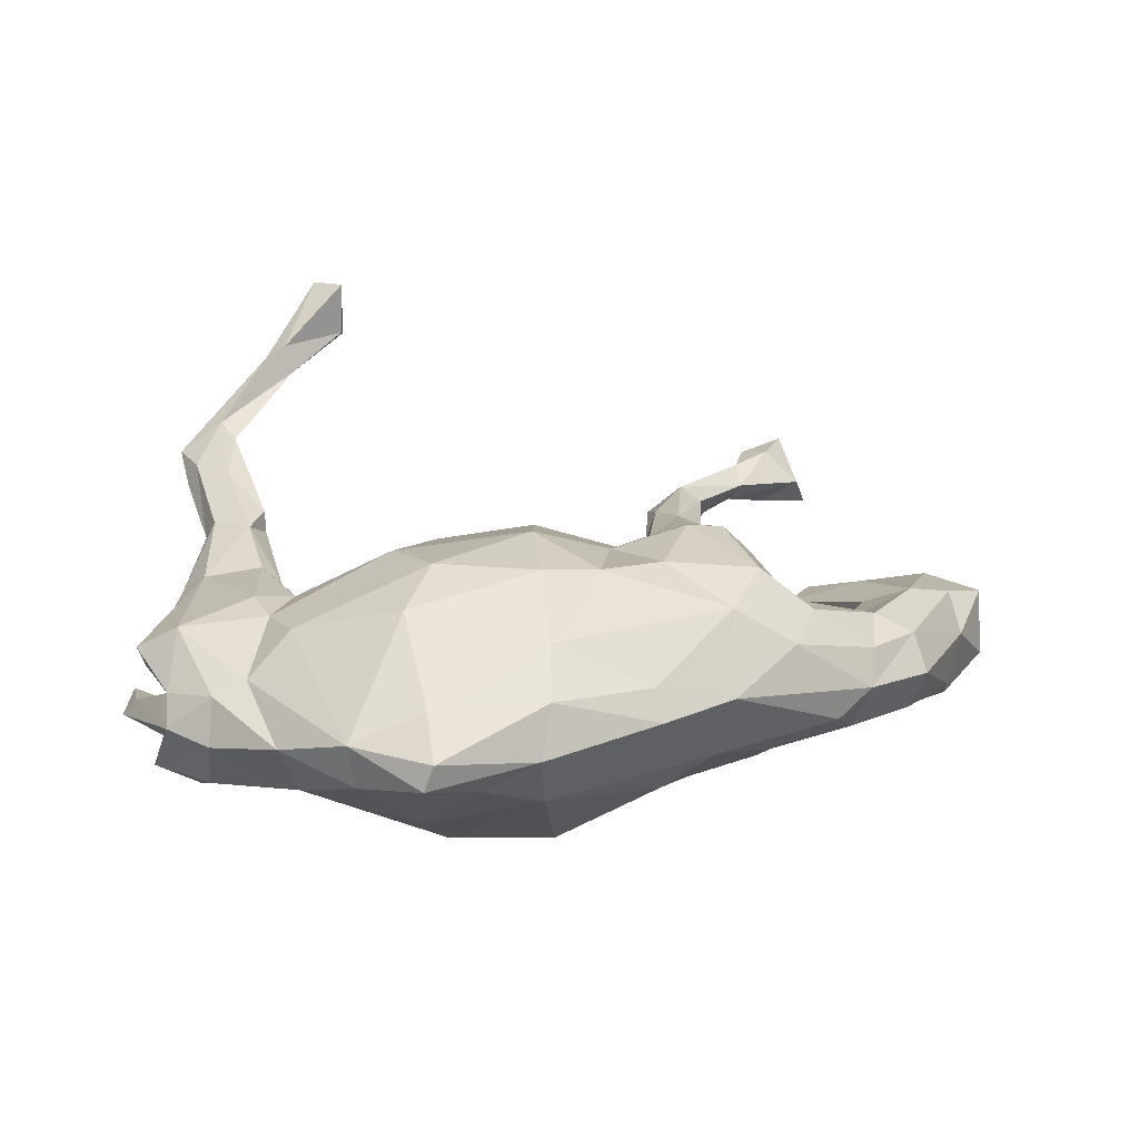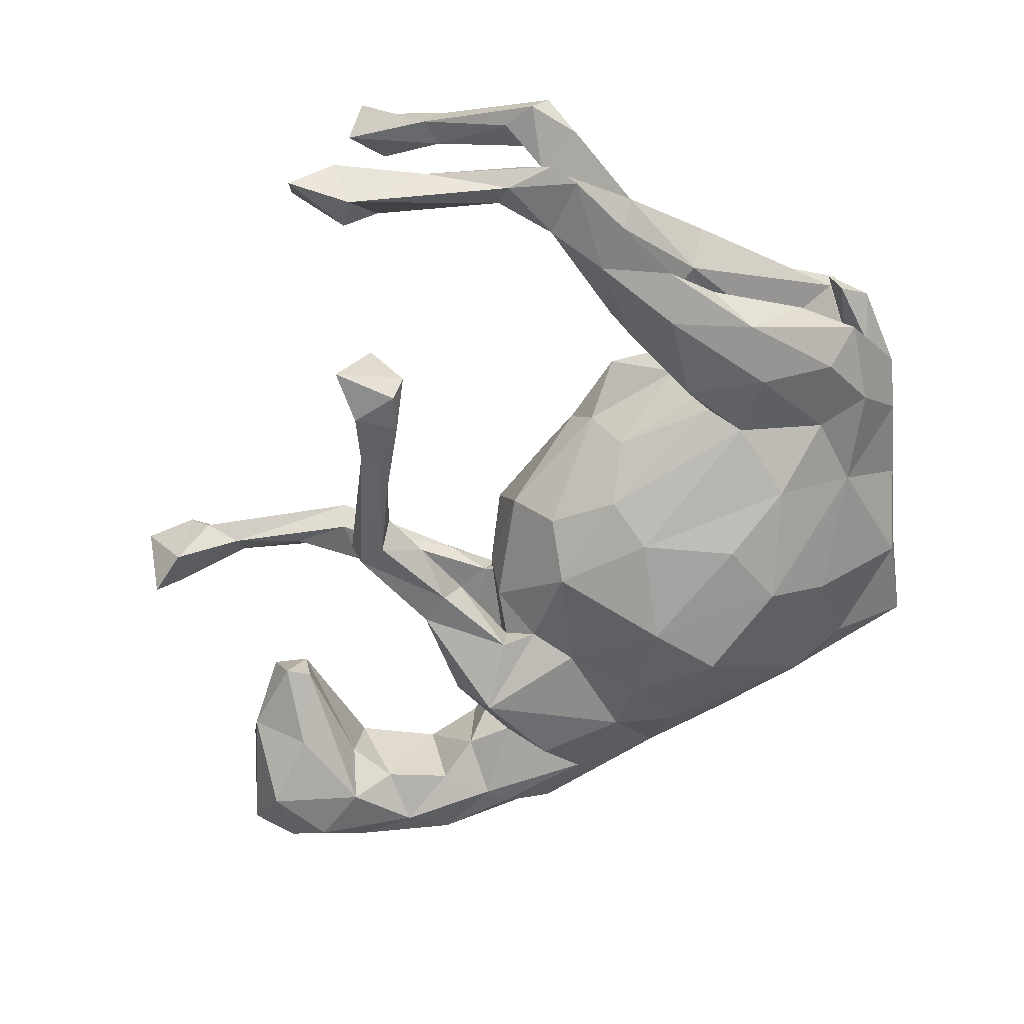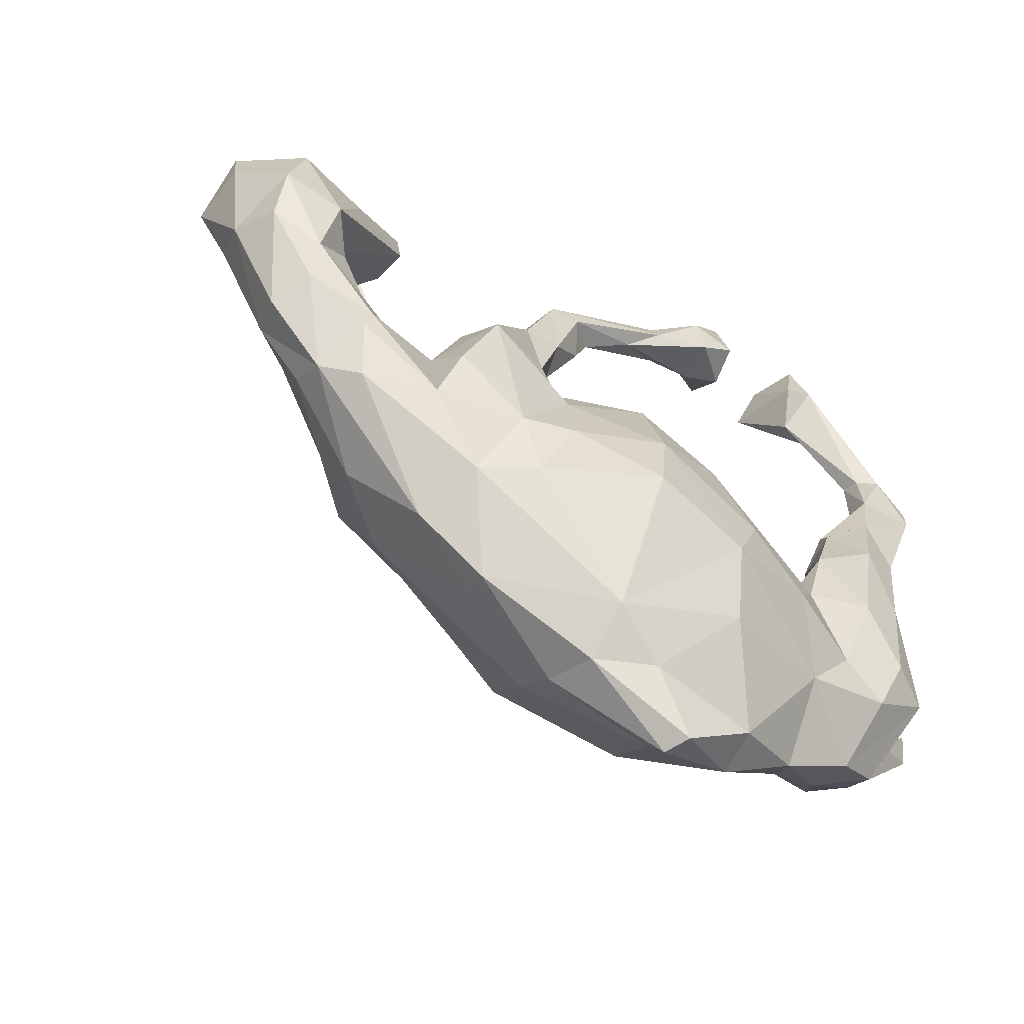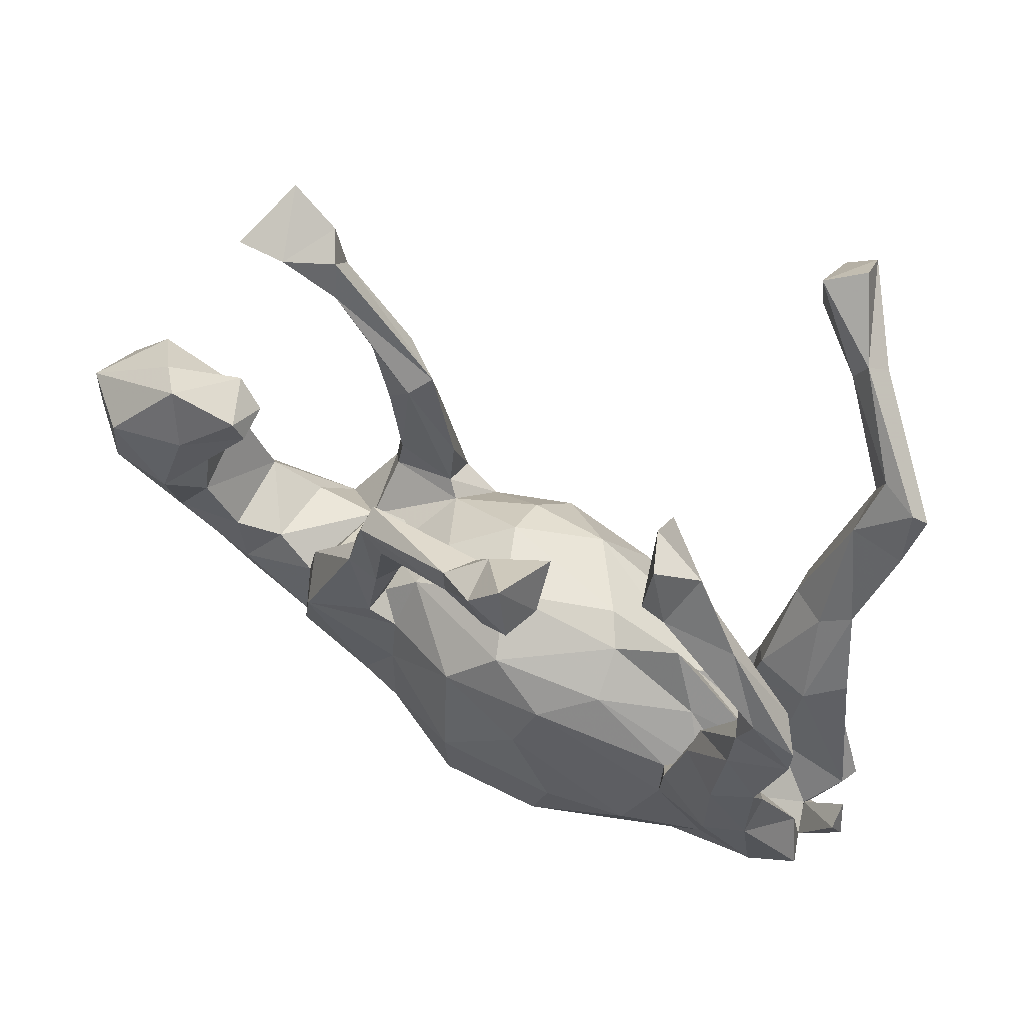
<metadata>
{"format":"obj","ext":"obj","renderer":"f3d","projection":"perspective","resolution":1024,"background":"white","views":[{"elev":18.7,"azim":-3.8,"up":"+Z"},{"elev":-66.8,"azim":-122.0,"up":"+Z"},{"elev":-67.8,"azim":141.9,"up":"+Y"},{"elev":58.8,"azim":-150.2,"up":"+Y"}]}
</metadata>
<code>
v -0.03776 0.4699 -0.2748
v -0.05985 0.401 -0.266
v -0.1099 0.437 -0.2828
v 0.05108 -0.2074 -0.2256
v 0.05275 -0.3316 -0.2127
v -0.151 -0.2372 -0.2086
v 0.03571 0.4187 -0.2263
v -0.07878 -0.09755 -0.2069
v -0.09251 0.5405 -0.2734
v 0.02873 0.3833 -0.2342
v 0.1907 -0.2535 -0.1666
v -0.1173 -0.3484 -0.2001
v 0.2213 -0.3607 -0.1164
v 0.1959 -0.12 -0.1589
v 0.7727 0.07406 -0.1382
v -0.2838 -0.257 -0.1735
v 0.2741 -0.2711 -0.138
v -0.3306 0.7709 -0.2506
v -0.3582 0.6718 -0.2612
v 0.3975 -0.1897 -0.1387
v -0.5783 0.3667 -0.237
v 0.1825 0.2911 -0.1838
v -0.454 0.09189 -0.2129
v 0.6683 0.06363 -0.1463
v 0.2001 -0.04119 -0.1377
v -0.3481 0.6156 -0.1918
v 0.7541 0.1881 -0.1508
v 0.357 -0.04236 -0.1766
v -0.5154 -0.03271 -0.1877
v -0.4825 0.3554 -0.2235
v -0.5807 0.4163 -0.2363
v 0.2736 0.1461 -0.1519
v 0.8412 0.1085 -0.07728
v -0.5144 0.459 -0.2457
v 0.673 -0.05602 -0.11
v -0.07171 0.4152 -0.1954
v 0.07042 0.3465 -0.1935
v -0.4541 0.5841 -0.2131
v -0.4729 0.2485 -0.2154
v 0.2141 0.1428 -0.1619
v -0.3522 -0.3629 -0.1034
v -0.3153 0.657 -0.2462
v 0.2428 -0.002818 -0.151
v -0.5026 0.313 -0.1625
v -0.4787 0.4568 -0.2235
v -0.5243 0.1434 -0.204
v 0.002831 0.4158 -0.1785
v -0.3916 0.1373 -0.1802
v 0.5503 -0.1577 -0.09614
v -0.4013 0.1823 -0.1584
v 0.16 0.2223 -0.1478
v -0.1279 0.4322 -0.2198
v -0.4413 -0.1067 -0.1839
v -0.3383 -0.1345 -0.1492
v 0.229 0.3091 -0.1711
v 0.5545 -0.1999 -0.08546
v 0.2262 0.332 -0.1342
v -0.3543 -0.008515 -0.176
v -0.4755 0.4712 -0.1935
v 0.4106 -0.2737 -0.09133
v -0.1599 -0.4379 -0.1333
v 0.2001 0.1172 -0.1098
v 0.1386 0.3052 -0.1514
v -0.01604 0.05588 -0.155
v 0.3814 0.01281 -0.1071
v 0.06033 -0.01223 -0.1955
v 0.6263 0.2037 -0.1316
v -0.1112 -0.01226 -0.1812
v 0.5265 0.2999 -0.09978
v -0.5215 -0.198 -0.158
v -0.4883 0.3594 -0.1791
v 0.2684 0.1969 -0.1305
v 0.5689 -0.07334 -0.08575
v 0.4897 -0.08075 -0.06464
v 0.6177 0.02099 -0.09516
v 0.5132 0.2596 -0.09274
v 0.6641 -0.1351 -0.07974
v -0.5468 0.4483 -0.1929
v 0.6545 0.2944 -0.09374
v -0.5264 0.05044 -0.1577
v -0.02801 0.469 -0.1936
v -0.3834 0.7197 -0.1996
v 0.6156 0.1034 -0.07874
v 0.2498 0.1733 -0.1047
v -0.1213 0.4957 -0.1629
v -0.5371 0.3886 -0.1743
v 0.1796 0.296 -0.1126
v -0.3356 -0.0697 -0.131
v -0.381 -0.03029 -0.1166
v 0.02632 -0.517 -0.06544
v 0.3575 -0.002556 -0.07409
v 0.7593 -0.001622 -0.09256
v -0.4018 0.6276 -0.1819
v -0.2987 0.7535 -0.1757
v 0.5201 -0.276 -0.04149
v -0.3846 0.07626 -0.1165
v -0.4686 0.1864 -0.1401
v -0.1967 0.02529 -0.1206
v -0.4163 -0.2553 -0.1289
v 0.1841 0.04494 -0.0864
v 0.4195 -0.1208 -0.0806
v -0.4784 0.03038 -0.1309
v 0.3035 -0.3723 -0.05792
v 0.6986 0.2788 -0.04265
v -0.5691 -0.1117 -0.09005
v -0.2585 -0.545 -0.02341
v -0.07126 -0.5559 -0.02962
v -0.2973 0.71 -0.1197
v 0.8467 0.188 -0.07076
v 0.0195 0.1137 -0.06134
v -0.4974 -0.2962 -0.1162
v 0.2395 -0.006066 -0.102
v -0.3858 -0.06772 -0.1005
v -0.4891 -0.3822 -0.01931
v 0.6886 -0.1559 -0.0114
v 0.7892 0.03905 -0.01478
v -0.5952 -0.2017 -0.1222
v 0.5784 -0.2476 0.001044
v 0.7746 0.08965 0.04642
v -0.5707 -0.2594 -0.04698
v -0.3419 0.002699 -0.05144
v -0.1573 -0.6371 0.006748
v -0.5736 -0.2389 -0.05478
v 0.5178 0.2702 -0.03179
v 0.5615 0.3136 -0.0185
v 0.6361 0.1928 0.03283
v 0.3663 -0.08209 0.05891
v 0.5669 -0.03846 0.04153
v -0.1872 0.07793 -0.0449
v 0.2128 -0.4835 0.04408
v 0.3334 -0.4043 0.04976
v -0.4741 -0.1465 -0.07517
v -0.4639 -0.06502 -0.0181
v 0.02009 -0.5658 0.02025
v 0.6696 -0.1213 0.0494
v 0.8403 0.1356 0.03036
v -0.2705 -0.5526 0.04899
v -0.6281 -0.1633 -0.04954
v 0.6206 0.08554 0.03136
v 0.2784 -0.02067 -0.01734
v -0.6273 -0.1417 -0.01025
v -0.5591 -0.3302 -0.007243
v -0.6401 -0.2131 -0.02782
v 0.6931 0.03356 0.07262
v -0.6154 -0.2291 0.003588
v -0.5569 -0.2273 -0.000947
v -0.2879 0.09783 -0.01011
v -0.142 -0.6367 0.04965
v 0.06845 0.116 0.05954
v 0.7597 0.2246 0.03417
v 0.6031 -0.1153 0.08275
v 0.1629 0.07506 -0.007939
v -0.3789 -0.4658 0.009186
v 0.2006 -0.4564 0.09211
v -0.1545 0.09892 0.006978
v 0.5868 -0.203 0.05424
v 0.4814 -0.08319 0.05886
v 0.03691 -0.5296 0.1011
v -0.5584 -0.2921 0.03905
v 0.4424 -0.3044 0.101
v -0.15 -0.5399 0.09502
v 0.483 -0.2207 0.1292
v 0.4554 -0.165 0.1276
v 0.5097 0.5693 0.07123
v -0.4787 -0.1343 0.04029
v 0.2171 0.02494 0.1061
v -0.3917 -0.03542 0.07368
v -0.4831 -0.3504 0.05335
v -0.6046 -0.1697 0.04142
v -0.3146 0.007934 0.02217
v -0.5013 0.05782 0.04203
v 0.5719 0.5371 0.1176
v 0.3724 0.3843 0.1069
v 0.3405 0.2685 0.1008
v 0.3382 0.07878 0.1257
v 0.2922 0.3289 0.08711
v -0.5203 0.03939 0.1191
v 0.4334 0.4864 0.1018
v 0.5916 0.5709 0.06963
v -0.4295 -0.3385 0.07562
v 0.3554 -0.0003977 0.1344
v 0.2398 0.0438 0.1261
v -0.3635 -0.04151 0.08258
v -0.6166 -0.1755 0.07412
v 0.3421 0.1558 0.1568
v 0.2659 0.343 0.1238
v 0.3618 0.3337 0.145
v -0.234 -0.00405 0.1284
v 0.4538 0.462 0.1351
v 0.2376 0.02108 0.1828
v -0.4101 0.06058 0.06702
v -0.3584 -0.2997 0.1449
v 0.2402 0.1204 0.1416
v -0.5612 0.07876 0.08186
v 0.2711 0.2535 0.1523
v -0.3897 0.02735 0.108
v -0.5456 -0.2072 0.1191
v -0.361 -0.1034 0.1304
v 0.3288 0.3726 0.1617
v -0.06548 0.07934 0.1327
v 0.3386 -0.3126 0.1679
v 0.304 0.1815 0.1661
v -0.4255 -0.1419 0.1449
v 0.3929 -0.07159 0.1859
v 0.06922 0.0804 0.1363
v 0.4431 0.547 0.1231
v 0.0396 -0.453 0.1675
v 0.4486 0.5035 0.1635
v 0.4692 0.5747 0.168
v -0.422 0.03033 0.1369
v 0.1285 -0.2967 0.2311
v 0.5486 0.626 0.1793
v -0.5289 0.2074 0.1341
v 0.5122 0.5484 0.1764
v -0.4483 0.145 0.1729
v -0.125 -0.0358 0.2029
v -0.3977 -0.2075 0.1338
v 0.3522 -0.06084 0.2224
v 0.3049 0.04426 0.1951
v 0.1761 -0.02069 0.1777
v 0.3921 -0.2135 0.2011
v 0.03419 -0.3388 0.2468
v -0.1814 -0.3804 0.2002
v 0.2345 -0.232 0.2205
v -0.5116 0.1881 0.1683
v 0.157 -0.1348 0.2117
v 0.2897 -0.08399 0.2347
v -0.4808 0.1914 0.1121
v -0.4228 0.1948 0.1467
v 0.03894 0.002506 0.2121
v -0.4807 0.3685 0.1936
v -0.1363 -0.2872 0.244
v 0.02633 -0.1919 0.2631
v -0.1996 -0.1588 0.2242
v -0.4253 0.2084 0.1816
v -0.569 0.3492 0.1904
v -0.4934 0.3046 0.2261
v -0.5523 0.3494 0.228
v -0.5854 0.4185 0.2329
v -0.485 0.4047 0.2596
v -0.5627 0.4387 0.2198
v -0.5018 0.4581 0.2438
v -0.5104 0.4292 0.2851
v -0.4055 0.5807 0.3468
v -0.431 0.5577 0.3746
v -0.3827 0.5354 0.35
v -0.2924 0.6048 0.4087
v -0.3499 0.6912 0.4335
v -0.292 0.6836 0.3891
v -0.3413 0.6463 0.497
v -0.3957 0.5429 0.3986
v -0.2896 0.6002 0.5008
f 206 186 208
f 199 189 208
f 202 187 199
f 195 193 190
f 210 196 215
f 197 203 177
f 209 208 214
f 189 172 214
f 214 172 212
f 208 189 214
f 208 186 199
f 186 195 199
f 195 202 199
f 228 213 231
f 228 231 229
f 195 190 202
f 213 225 238
f 185 202 219
f 202 190 219
f 213 194 225
f 191 228 229
f 215 229 235
f 218 185 219
f 204 185 218
f 194 177 225
f 225 177 215
f 196 229 215
f 177 210 215
f 200 188 216
f 200 216 230
f 205 230 220
f 205 200 230
f 190 220 227
f 190 227 219
f 218 219 227
f 226 230 233
f 220 230 226
f 227 220 226
f 226 224 227
f 221 227 224
f 221 218 227
f 221 204 218
f 1 9 81
f 7 1 81
f 2 36 52
f 9 52 85
f 31 78 38
f 34 31 38
f 34 38 19
f 45 34 19
f 19 42 26
f 18 42 19
f 42 18 94
f 18 19 82
f 5 4 11
f 4 5 12
f 4 12 6
f 8 4 6
f 4 8 66
f 10 1 7
f 2 1 10
f 3 2 52
f 1 2 3
f 9 1 3
f 9 3 52
f 8 16 54
f 8 6 16
f 53 58 54
f 17 28 20
f 28 17 14
f 4 66 14
f 66 8 68
f 68 8 54
f 68 54 88
f 23 58 53
f 23 53 29
f 101 20 28
f 43 25 112
f 28 25 43
f 28 14 25
f 14 66 25
f 64 66 68
f 29 80 46
f 23 29 46
f 35 73 75
f 28 32 65
f 28 43 32
f 32 43 40
f 58 23 48
f 35 15 92
f 24 15 35
f 35 75 24
f 40 43 62
f 23 39 48
f 21 46 44
f 39 23 46
f 15 33 116
f 201 221 224
f 198 196 210
f 177 203 210
f 203 198 210
f 188 198 234
f 188 234 216
f 211 226 233
f 234 198 217
f 211 224 226
f 217 192 234
f 192 223 232
f 192 232 234
f 207 201 211
f 211 201 224
f 192 137 223
f 223 222 232
f 222 207 211
f 223 207 222
f 241 236 239
f 231 236 241
f 231 241 242
f 236 238 239
f 213 238 236
f 231 213 236
f 238 225 237
f 235 240 237
f 229 231 235
f 235 231 240
f 225 215 237
f 215 235 237
f 230 216 233
f 216 234 233
f 234 232 233
f 24 67 27
f 24 27 15
f 32 55 72
f 51 40 62
f 50 39 30
f 39 21 30
f 86 21 44
f 27 109 33
f 27 67 79
f 63 22 51
f 22 40 51
f 40 55 32
f 40 22 55
f 37 22 63
f 34 30 21
f 31 21 86
f 55 7 57
f 55 10 7
f 10 55 22
f 37 10 22
f 37 63 47
f 36 37 47
f 2 37 36
f 2 10 37
f 30 34 45
f 34 21 31
f 57 7 47
f 7 81 47
f 194 169 177
f 171 169 194
f 127 181 204
f 170 188 200
f 155 170 200
f 170 183 188
f 196 191 229
f 191 171 228
f 171 194 213
f 204 181 185
f 181 175 185
f 175 181 182
f 181 166 182
f 182 190 193
f 220 190 182
f 182 166 220
f 166 205 220
f 166 149 205
f 149 200 205
f 171 213 228
f 175 174 185
f 175 182 176
f 176 174 175
f 186 193 195
f 186 176 193
f 193 176 182
f 185 187 202
f 185 174 187
f 187 189 199
f 187 173 189
f 173 187 174
f 174 176 173
f 135 115 116
f 128 74 157
f 74 127 157
f 101 91 127
f 127 91 140
f 30 45 59
f 78 31 86
f 48 39 50
f 24 75 83
f 79 69 125
f 59 78 86
f 71 30 59
f 47 63 57
f 57 63 87
f 69 76 124
f 79 67 69
f 27 79 109
f 79 104 109
f 109 104 150
f 44 71 86
f 71 59 86
f 51 87 63
f 84 57 87
f 55 57 72
f 72 57 84
f 67 24 76
f 69 67 76
f 124 76 83
f 50 30 71
f 51 62 87
f 87 62 84
f 84 32 72
f 76 24 83
f 136 33 109
f 44 46 97
f 50 71 97
f 71 44 97
f 62 91 84
f 65 32 84
f 65 84 91
f 15 116 92
f 135 116 119
f 91 112 140
f 140 100 152
f 112 100 140
f 110 152 100
f 110 129 155
f 64 129 110
f 64 98 129
f 129 121 147
f 155 129 147
f 152 110 149
f 116 136 119
f 124 83 139
f 109 150 136
f 83 75 139
f 116 33 136
f 206 208 209
f 212 209 214
f 161 158 207
f 154 207 158
f 223 161 207
f 161 223 137
f 192 180 137
f 154 201 207
f 197 168 180
f 159 168 197
f 184 159 197
f 197 217 203
f 180 217 197
f 217 180 192
f 201 160 221
f 160 162 221
f 203 217 198
f 162 163 221
f 170 165 167
f 184 197 177
f 169 184 177
f 127 204 163
f 163 204 221
f 183 196 198
f 183 198 188
f 183 167 196
f 167 191 196
f 170 167 183
f 191 167 171
f 178 176 186
f 178 173 176
f 178 172 189
f 173 178 189
f 178 186 206
f 82 93 94
f 104 79 125
f 54 58 88
f 56 95 60
f 95 56 118
f 29 70 117
f 105 117 123
f 70 53 99
f 53 54 99
f 60 95 103
f 70 111 117
f 70 99 111
f 17 60 103
f 99 41 111
f 99 16 41
f 90 13 103
f 41 61 106
f 106 61 107
f 61 90 107
f 107 90 134
f 94 93 108
f 125 69 124
f 126 104 125
f 104 126 150
f 125 124 126
f 178 164 172
f 164 206 209
f 164 178 206
f 172 179 212
f 164 209 212
f 212 179 164
f 148 158 161
f 137 148 161
f 153 137 180
f 130 131 154
f 130 154 158
f 168 153 180
f 114 153 168
f 154 131 201
f 159 142 168
f 146 145 159
f 145 142 159
f 145 143 142
f 131 160 201
f 159 184 169
f 169 146 159
f 146 141 145
f 165 146 169
f 148 134 158
f 122 148 137
f 142 114 168
f 146 138 141
f 132 146 165
f 132 123 146
f 36 85 52
f 59 93 78
f 38 78 93
f 9 85 81
f 36 81 85
f 45 26 59
f 26 42 108
f 93 26 108
f 59 26 93
f 82 38 93
f 42 94 108
f 18 82 94
f 90 5 13
f 12 5 90
f 61 12 90
f 12 61 41
f 16 12 41
f 13 17 103
f 5 11 13
f 6 12 16
f 17 20 60
f 13 11 17
f 54 16 99
f 60 49 56
f 20 101 60
f 17 11 14
f 11 4 14
f 47 81 36
f 19 26 45
f 19 38 82
f 141 143 145
f 156 162 160
f 160 118 156
f 165 171 167
f 165 169 171
f 233 222 211
f 232 222 233
f 242 241 244
f 242 244 246
f 244 241 245
f 245 241 239
f 240 242 246
f 240 246 243
f 231 242 240
f 238 237 243
f 239 238 243
f 237 240 243
f 246 249 247
f 246 244 249
f 239 243 245
f 243 246 251
f 245 243 251
f 244 245 250
f 248 244 250
f 249 244 248
f 39 46 21
f 247 249 252
f 251 247 252
f 246 247 251
f 250 245 251
f 249 248 250
f 250 251 252
f 252 249 250
f 156 151 162
f 156 135 151
f 151 163 162
f 157 127 163
f 147 133 170
f 170 133 165
f 151 135 144
f 144 128 151
f 151 128 163
f 128 157 163
f 181 127 166
f 140 166 127
f 139 128 144
f 140 152 166
f 152 149 166
f 149 155 200
f 155 147 170
f 135 119 144
f 110 155 149
f 144 119 150
f 150 126 144
f 126 139 144
f 124 139 126
f 141 138 143
f 121 133 147
f 119 136 150
f 172 164 179
f 122 134 148
f 122 107 134
f 122 106 107
f 106 122 137
f 134 130 158
f 153 106 137
f 90 103 130
f 134 90 130
f 114 41 153
f 111 41 114
f 103 131 130
f 117 114 142
f 120 142 143
f 120 117 142
f 103 95 131
f 120 146 123
f 120 138 146
f 120 143 138
f 123 117 120
f 131 118 160
f 95 118 131
f 105 123 132
f 113 132 121
f 121 132 133
f 113 105 132
f 118 115 135
f 118 135 156
f 98 113 121
f 129 98 121
f 41 106 153
f 117 111 114
f 89 105 113
f 80 29 105
f 29 117 105
f 53 70 29
f 77 115 118
f 66 100 25
f 77 35 92
f 68 98 64
f 35 77 49
f 49 60 101
f 97 102 96
f 96 50 97
f 96 58 48
f 96 48 50
f 100 66 64
f 100 64 110
f 43 112 62
f 112 91 62
f 73 74 128
f 75 73 128
f 139 75 128
f 46 80 97
f 97 80 102
f 89 58 96
f 112 25 100
f 28 65 101
f 101 65 91
f 127 74 101
f 35 49 73
f 77 92 115
f 115 92 116
f 102 80 105
f 89 102 105
f 58 89 88
f 89 96 102
f 88 89 113
f 98 88 113
f 68 88 98
f 49 101 74
f 49 77 56
f 56 77 118
f 133 132 165
f 73 49 74
f 15 27 33

</code>
